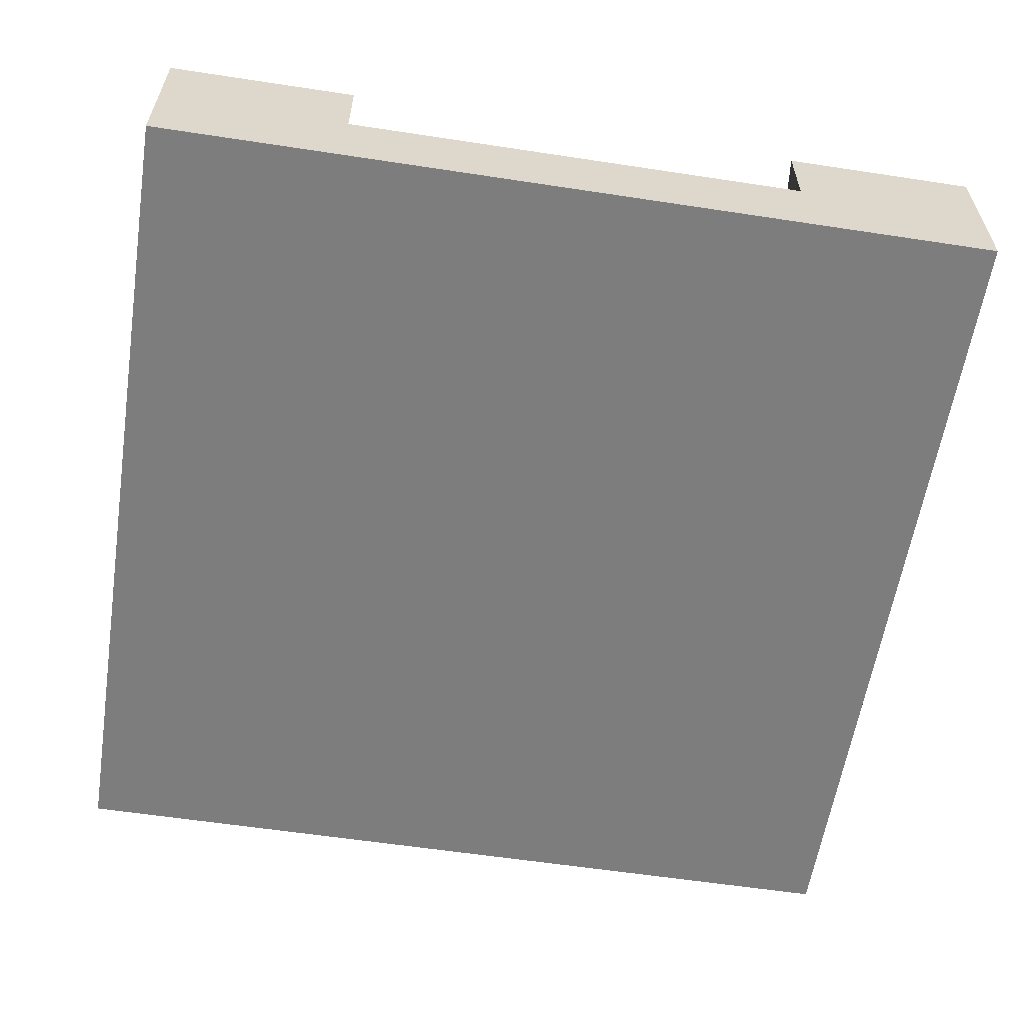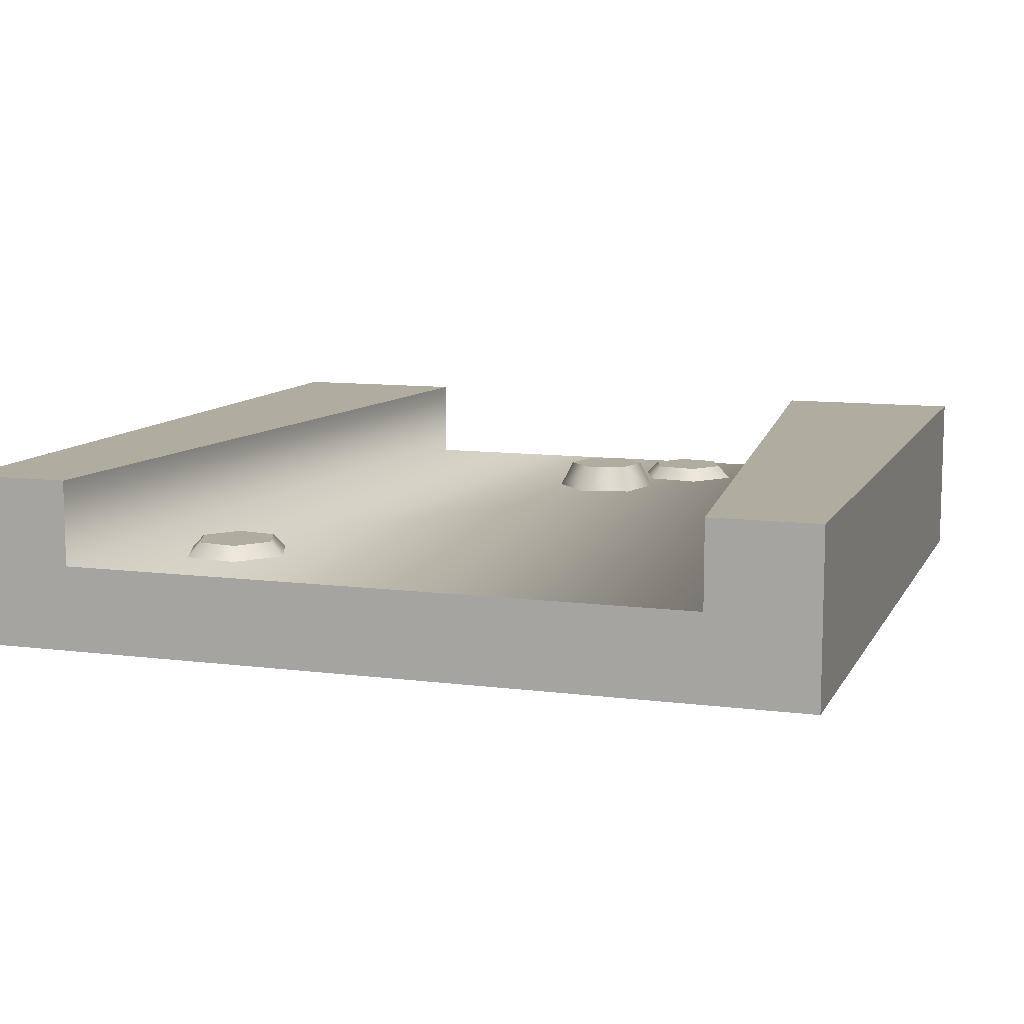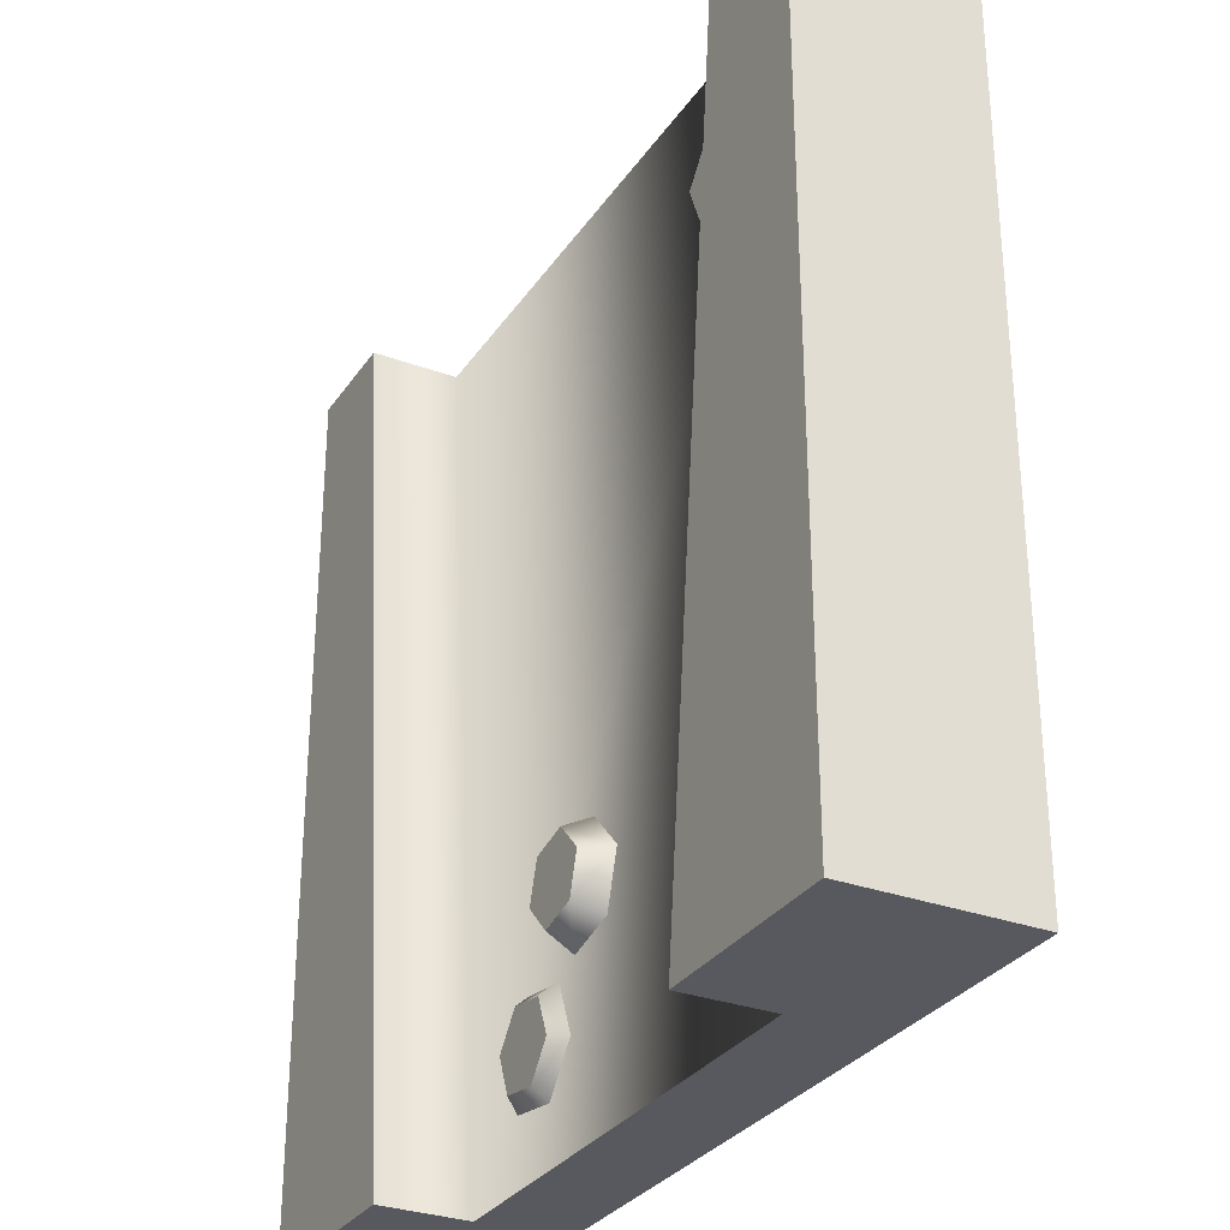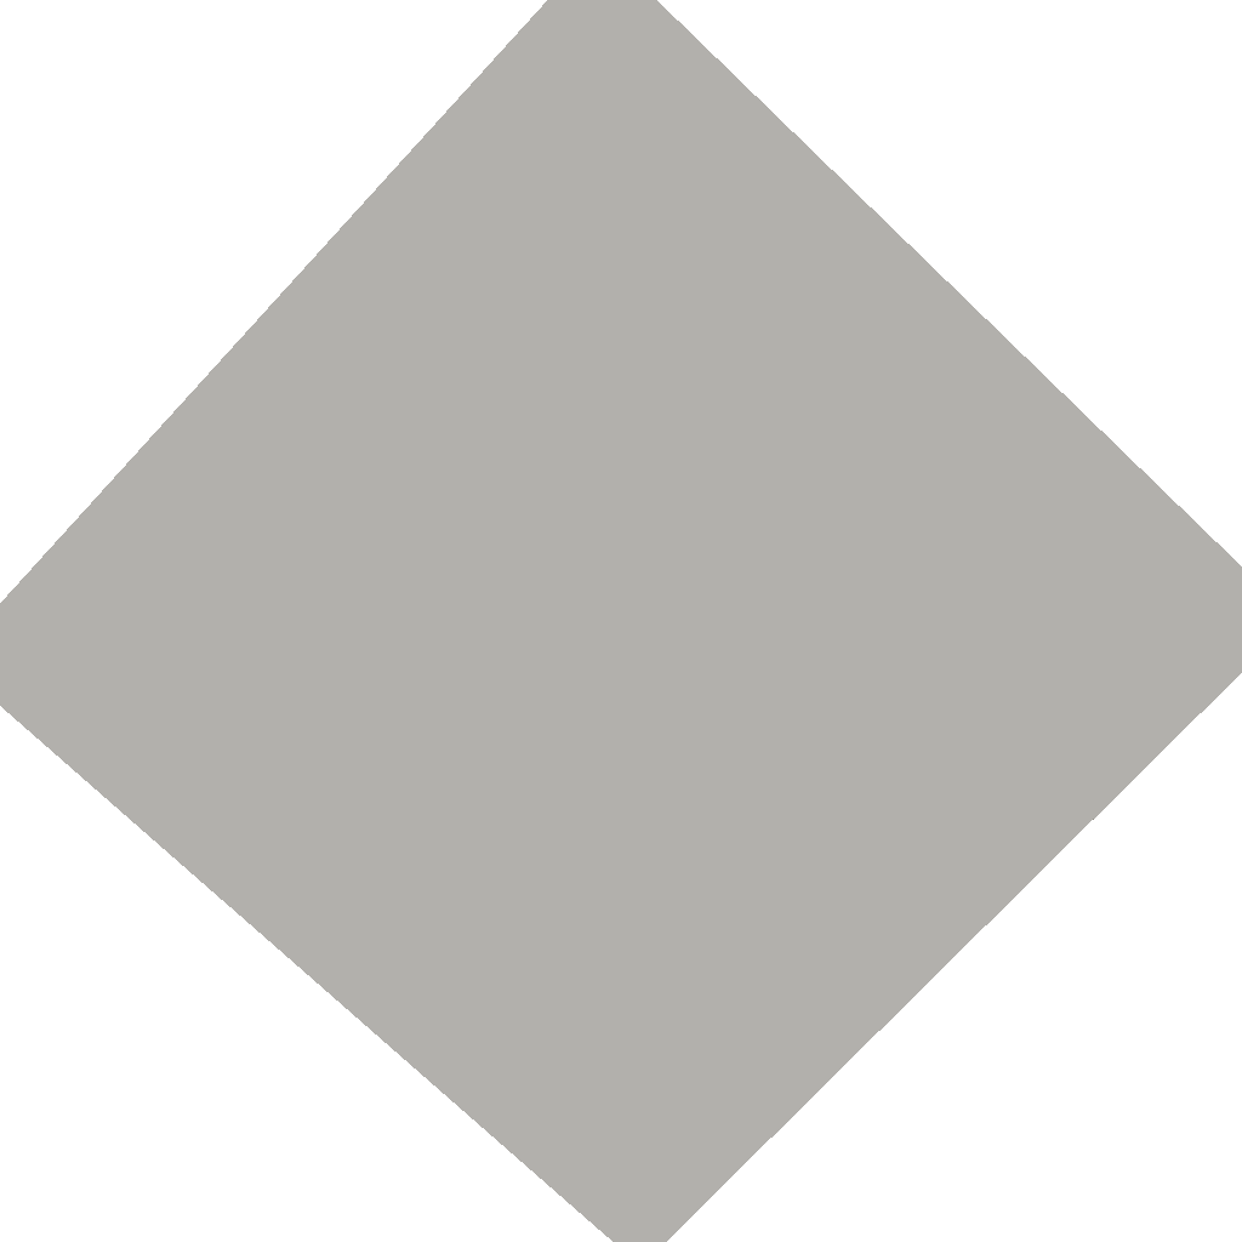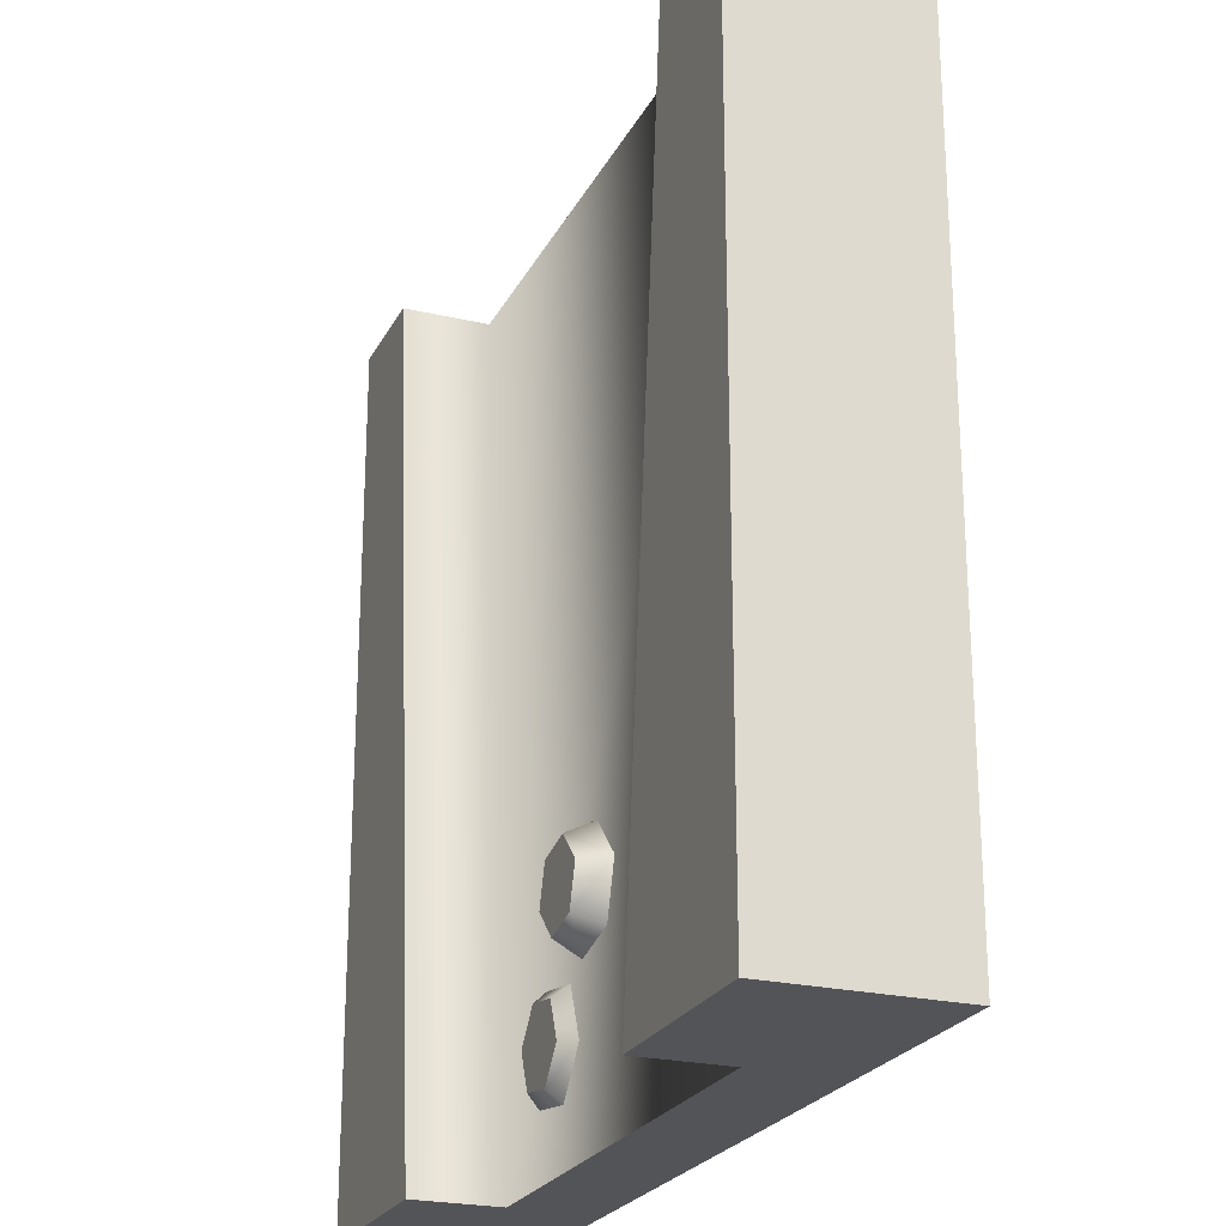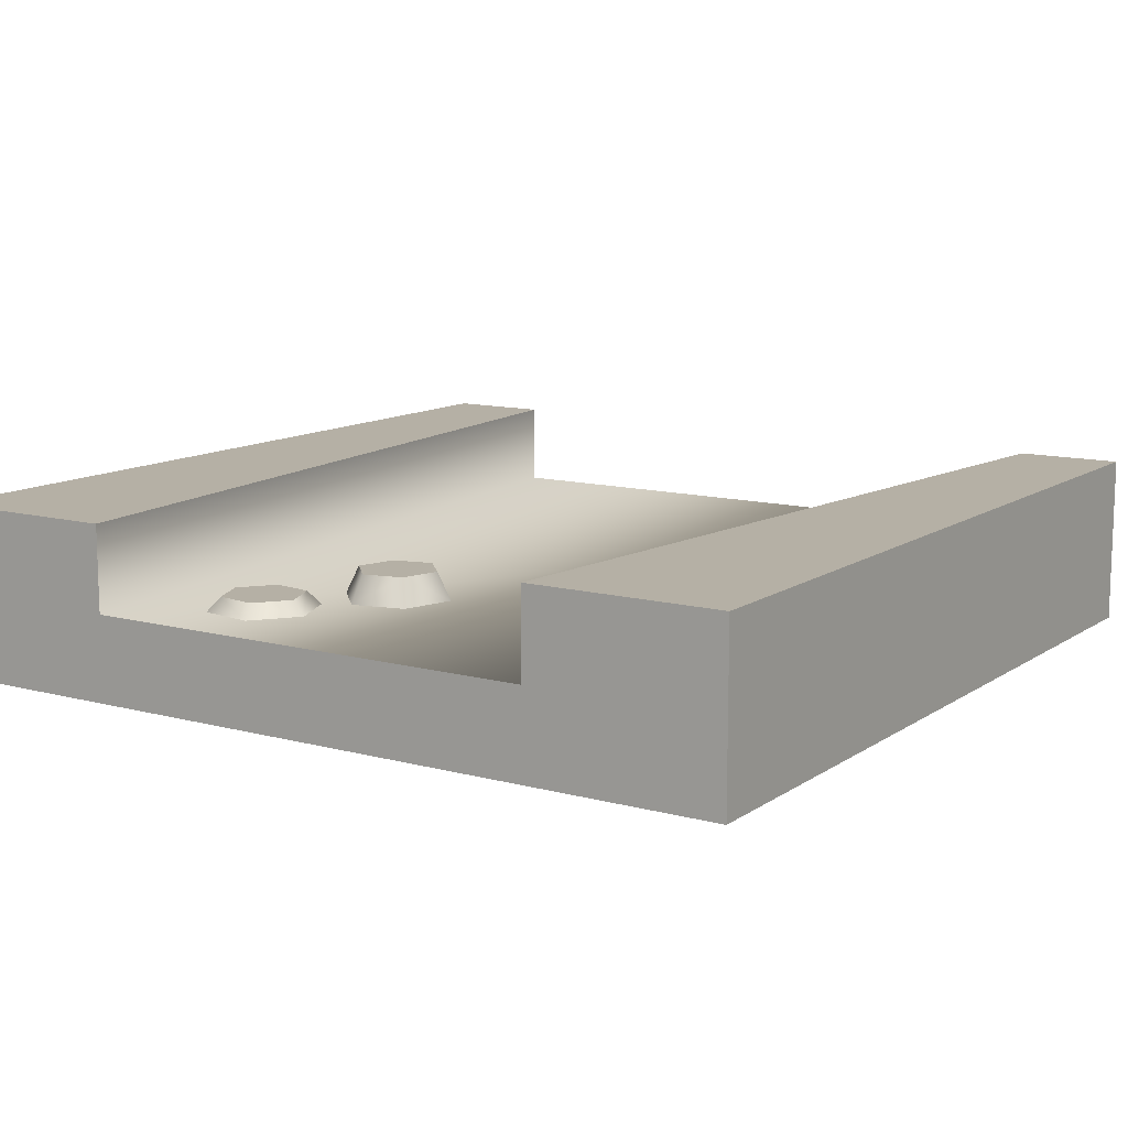
<metadata>
{"format":"obj","ext":"obj","renderer":"f3d","projection":"perspective","resolution":1024,"background":"white","views":[{"elev":-59.2,"azim":171.1,"up":"+Y"},{"elev":10.1,"azim":18.3,"up":"+Y"},{"elev":-30.4,"azim":-118.0,"up":"+Z"},{"elev":-78.6,"azim":46.8,"up":"+Y"},{"elev":-23.5,"azim":-111.4,"up":"+Z"},{"elev":11.7,"azim":-147.1,"up":"+Y"}]}
</metadata>
<code>
g snow-tile-transition
v 0.5 0 0.5 1 1 1
v 0.5 0 -0.5 1 1 1
v -0.5 0 0.5 1 1 1
v -0.5 0 -0.5 1 1 1
v 0.375 0.2 0.5 1 1 1
v 0.5 0.2 0.5 1 1 1
v 0.375 0.1 0.5 1 1 1
v -0.375 0.1 0.5 1 1 1
v -0.5 0.2 0.5 1 1 1
v -0.375 0.2 0.5 1 1 1
v -0.5 0.2 -0.5 1 1 1
v -0.275 0.2 -0.5 1 1 1
v -0.275 0.1 -0.5 1 1 1
v 0.275 0.1 -0.5 1 1 1
v 0.5 0.2 -0.5 1 1 1
v 0.275 0.2 -0.5 1 1 1
v -0.275 0.1 -0.5 1 1 1
v -0.375 0.1 0.5 1 1 1
v 0.375 0.1 0.5 1 1 1
v 0.275 0.1 -0.5 1 1 1
v 0.01151 0.132 -0.2411 1 1 1
v 0.02537 0.132 -0.2869 1 1 1
v 0.04431 0.132 -0.2061 1 1 1
v 0.09097 0.132 -0.2171 1 1 1
v 0.07204 0.132 -0.2979 1 1 1
v 0.1048 0.132 -0.2629 1 1 1
v -0.004045 0.1 -0.2374 1 1 1
v 0.01444 0.1 -0.2986 1 1 1
v 0.1019 0.1 -0.2054 1 1 1
v 0.1204 0.1 -0.2666 1 1 1
v 0.03968 0.1 -0.1908 1 1 1
v 0.07666 0.1 -0.3132 1 1 1
v 0.1643 0.116 -0.3331 1 1 1
v 0.1169 0.116 -0.3401 1 1 1
v 0.1941 0.116 -0.3706 1 1 1
v 0.1765 0.116 -0.4152 1 1 1
v 0.09934 0.116 -0.3847 1 1 1
v 0.1291 0.116 -0.4223 1 1 1
v 0.1702 0.1 -0.3182 1 1 1
v 0.107 0.1 -0.3276 1 1 1
v 0.1865 0.1 -0.4277 1 1 1
v 0.1233 0.1 -0.4371 1 1 1
v 0.2099 0.1 -0.3683 1 1 1
v 0.08353 0.1 -0.3871 1 1 1
v -0.2093 0.116 0.4018 1 1 1
v -0.2567 0.116 0.3947 1 1 1
v -0.1795 0.116 0.3642 1 1 1
v -0.1971 0.116 0.3197 1 1 1
v -0.2743 0.116 0.3502 1 1 1
v -0.2445 0.116 0.3126 1 1 1
v -0.2034 0.1 0.4166 1 1 1
v -0.2666 0.1 0.4072 1 1 1
v -0.1872 0.1 0.3072 1 1 1
v -0.2504 0.1 0.2978 1 1 1
v -0.1637 0.1 0.3666 1 1 1
v -0.2901 0.1 0.3478 1 1 1
f 3 2 1
f 2 3 4
f 1 2 3
f 4 3 2
f 7 6 5
f 7 1 6
f 1 7 3
f 8 3 7
f 3 8 9
f 9 8 10
f 5 6 7
f 6 1 7
f 3 7 1
f 7 3 8
f 9 8 3
f 10 8 9
f 3 11 4
f 11 3 9
f 4 11 3
f 9 3 11
f 13 11 12
f 13 4 11
f 4 13 2
f 14 2 13
f 2 14 15
f 15 14 16
f 12 11 13
f 11 4 13
f 2 13 4
f 13 2 14
f 15 14 2
f 16 14 15
f 6 2 15
f 2 6 1
f 15 2 6
f 1 6 2
f 11 10 12
f 10 11 9
f 12 10 11
f 9 11 10
f 15 5 6
f 5 15 16
f 6 5 15
f 16 15 5
f 10 17 12
f 17 10 18
f 12 17 10
f 18 10 17
f 20 18 19
f 18 20 17
f 19 18 20
f 17 20 18
f 19 16 20
f 16 19 5
f 20 16 19
f 5 19 16
f 23 22 21
f 22 23 24
f 22 24 25
f 25 24 26
f 21 22 23
f 24 23 22
f 25 24 22
f 26 24 25
f 22 27 21
f 27 22 28
f 21 27 22
f 28 22 27
f 30 24 29
f 24 30 26
f 29 24 30
f 26 30 24
f 23 27 31
f 27 23 21
f 31 27 23
f 21 23 27
f 32 26 30
f 26 32 25
f 30 26 32
f 25 32 26
f 22 32 28
f 32 22 25
f 28 32 22
f 25 22 32
f 24 31 29
f 31 24 23
f 29 31 24
f 23 24 31
f 35 34 33
f 34 35 36
f 34 36 37
f 37 36 38
f 33 34 35
f 36 35 34
f 37 36 34
f 38 36 37
f 34 39 33
f 39 34 40
f 33 39 34
f 40 34 39
f 42 36 41
f 36 42 38
f 41 36 42
f 38 42 36
f 35 39 43
f 39 35 33
f 43 39 35
f 33 35 39
f 44 38 42
f 38 44 37
f 42 38 44
f 37 44 38
f 34 44 40
f 44 34 37
f 40 44 34
f 37 34 44
f 36 43 41
f 43 36 35
f 41 43 36
f 35 36 43
f 47 46 45
f 46 47 48
f 46 48 49
f 49 48 50
f 45 46 47
f 48 47 46
f 49 48 46
f 50 48 49
f 46 51 45
f 51 46 52
f 45 51 46
f 52 46 51
f 54 48 53
f 48 54 50
f 53 48 54
f 50 54 48
f 47 51 55
f 51 47 45
f 55 51 47
f 45 47 51
f 56 50 54
f 50 56 49
f 54 50 56
f 49 56 50
f 46 56 52
f 56 46 49
f 52 56 46
f 49 46 56
f 48 55 53
f 55 48 47
f 53 55 48
f 47 48 55
g snow-tile-transition
f 3 2 1
f 2 3 4
f 1 2 3
f 4 3 2
f 7 6 5
f 7 1 6
f 1 7 3
f 8 3 7
f 3 8 9
f 9 8 10
f 5 6 7
f 6 1 7
f 3 7 1
f 7 3 8
f 9 8 3
f 10 8 9
f 3 11 4
f 11 3 9
f 4 11 3
f 9 3 11
f 13 11 12
f 13 4 11
f 4 13 2
f 14 2 13
f 2 14 15
f 15 14 16
f 12 11 13
f 11 4 13
f 2 13 4
f 13 2 14
f 15 14 2
f 16 14 15
f 6 2 15
f 2 6 1
f 15 2 6
f 1 6 2
f 11 10 12
f 10 11 9
f 12 10 11
f 9 11 10
f 15 5 6
f 5 15 16
f 6 5 15
f 16 15 5
f 10 17 12
f 17 10 18
f 12 17 10
f 18 10 17
f 20 18 19
f 18 20 17
f 19 18 20
f 17 20 18
f 19 16 20
f 16 19 5
f 20 16 19
f 5 19 16
f 23 22 21
f 22 23 24
f 22 24 25
f 25 24 26
f 21 22 23
f 24 23 22
f 25 24 22
f 26 24 25
f 22 27 21
f 27 22 28
f 21 27 22
f 28 22 27
f 30 24 29
f 24 30 26
f 29 24 30
f 26 30 24
f 23 27 31
f 27 23 21
f 31 27 23
f 21 23 27
f 32 26 30
f 26 32 25
f 30 26 32
f 25 32 26
f 22 32 28
f 32 22 25
f 28 32 22
f 25 22 32
f 24 31 29
f 31 24 23
f 29 31 24
f 23 24 31
f 35 34 33
f 34 35 36
f 34 36 37
f 37 36 38
f 33 34 35
f 36 35 34
f 37 36 34
f 38 36 37
f 34 39 33
f 39 34 40
f 33 39 34
f 40 34 39
f 42 36 41
f 36 42 38
f 41 36 42
f 38 42 36
f 35 39 43
f 39 35 33
f 43 39 35
f 33 35 39
f 44 38 42
f 38 44 37
f 42 38 44
f 37 44 38
f 34 44 40
f 44 34 37
f 40 44 34
f 37 34 44
f 36 43 41
f 43 36 35
f 41 43 36
f 35 36 43
f 47 46 45
f 46 47 48
f 46 48 49
f 49 48 50
f 45 46 47
f 48 47 46
f 49 48 46
f 50 48 49
f 46 51 45
f 51 46 52
f 45 51 46
f 52 46 51
f 54 48 53
f 48 54 50
f 53 48 54
f 50 54 48
f 47 51 55
f 51 47 45
f 55 51 47
f 45 47 51
f 56 50 54
f 50 56 49
f 54 50 56
f 49 56 50
f 46 56 52
f 56 46 49
f 52 56 46
f 49 46 56
f 48 55 53
f 55 48 47
f 53 55 48
f 47 48 55

</code>
